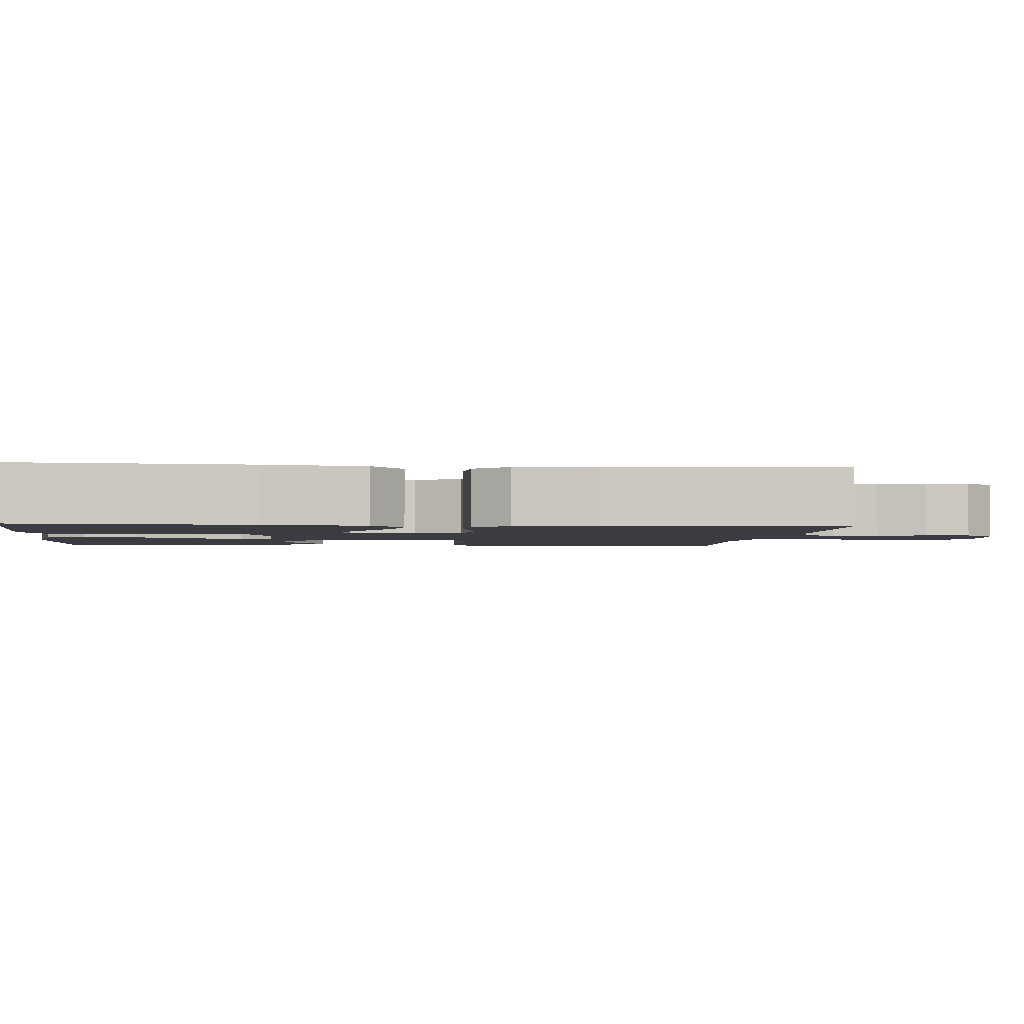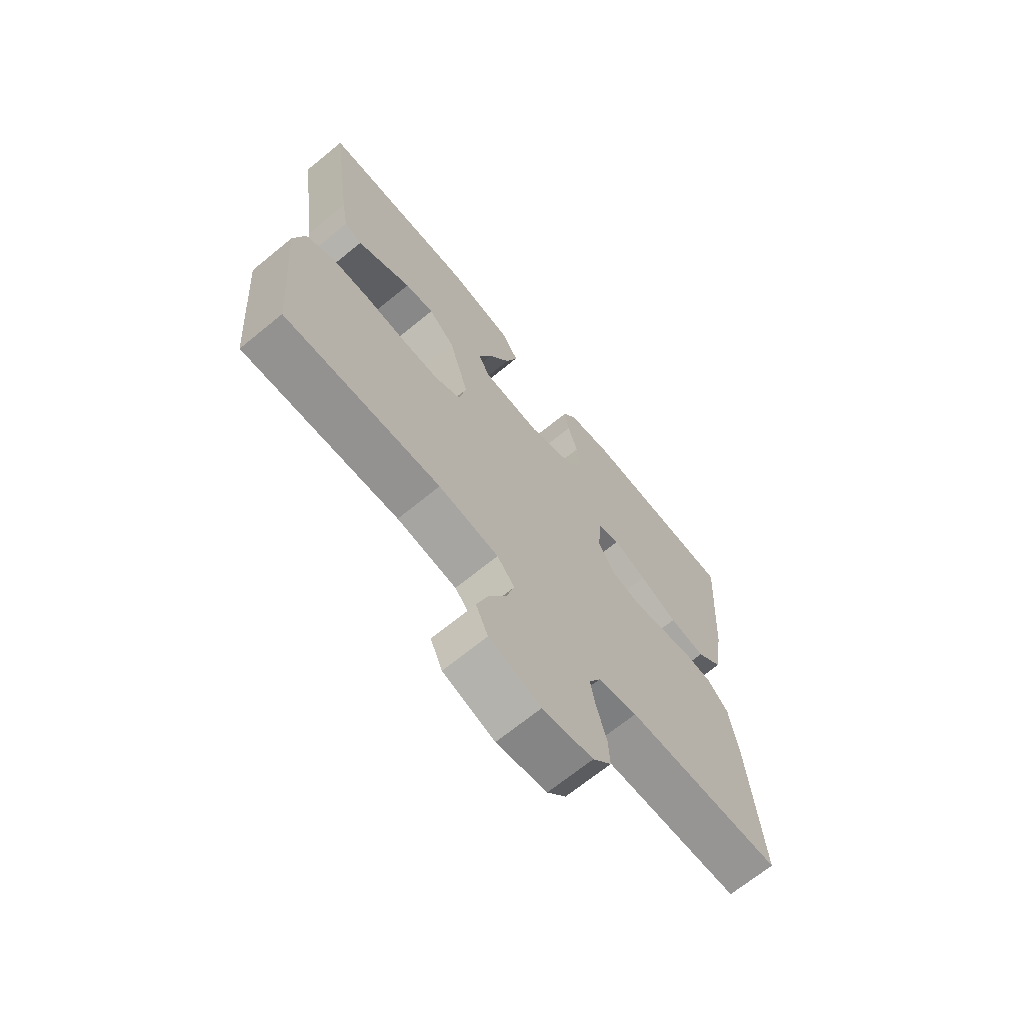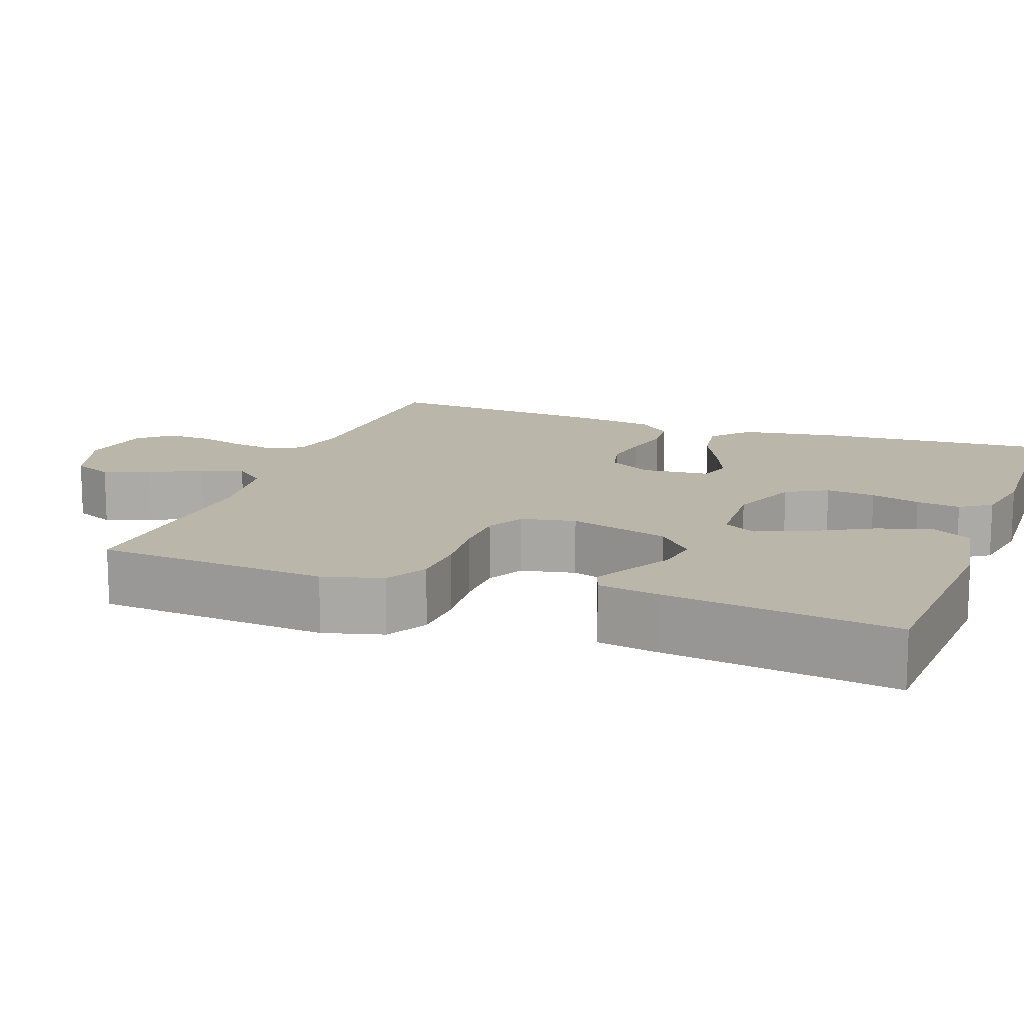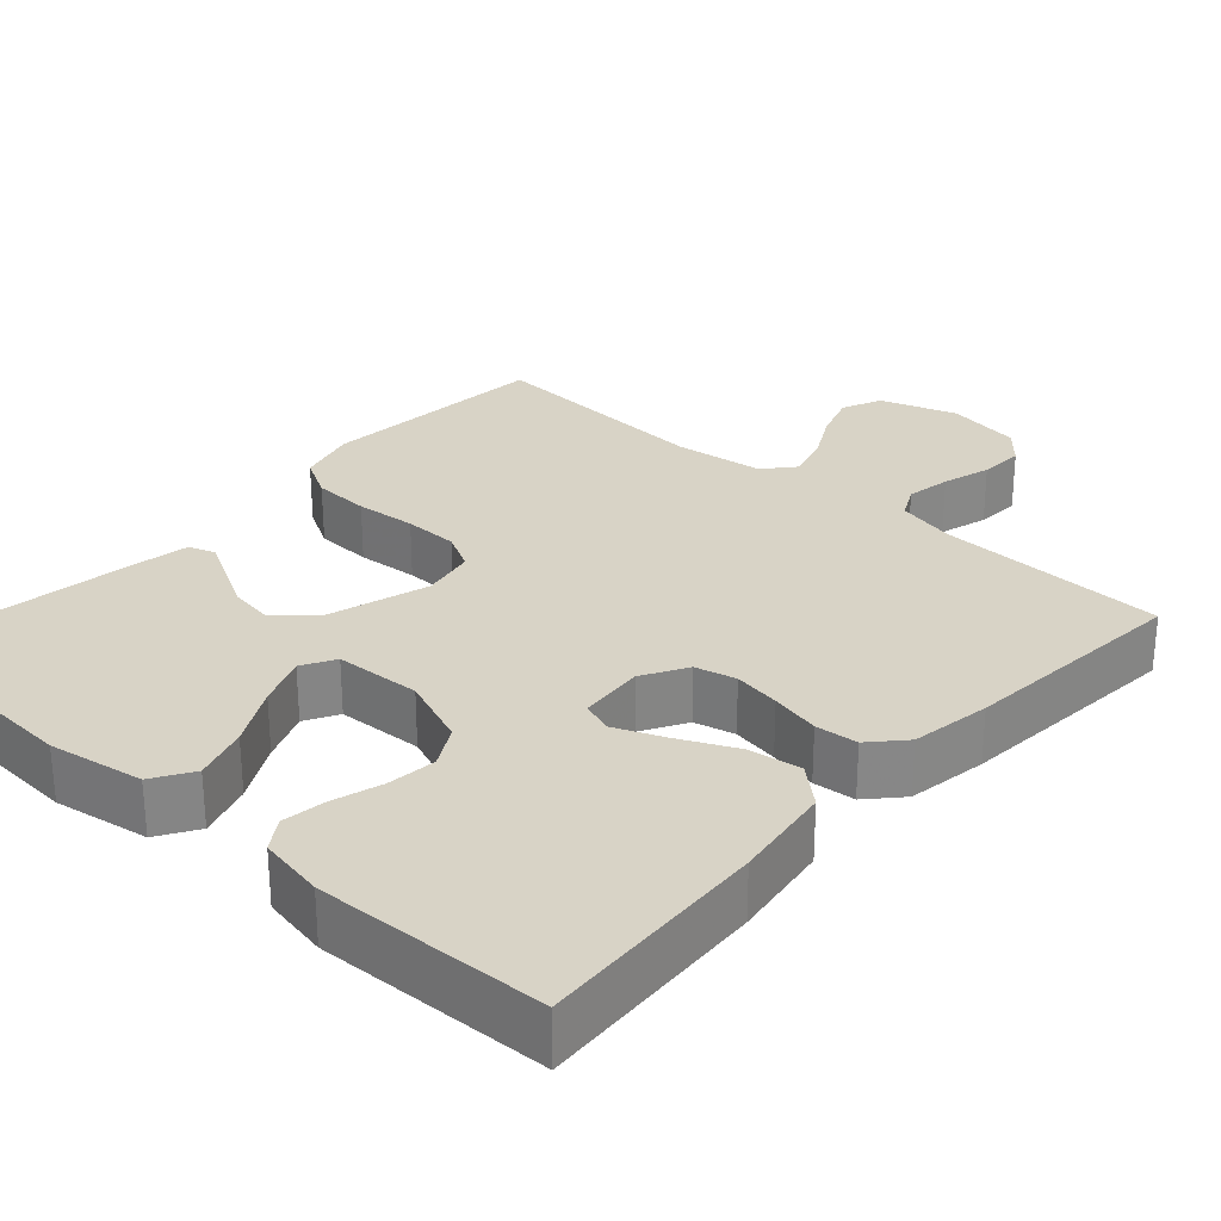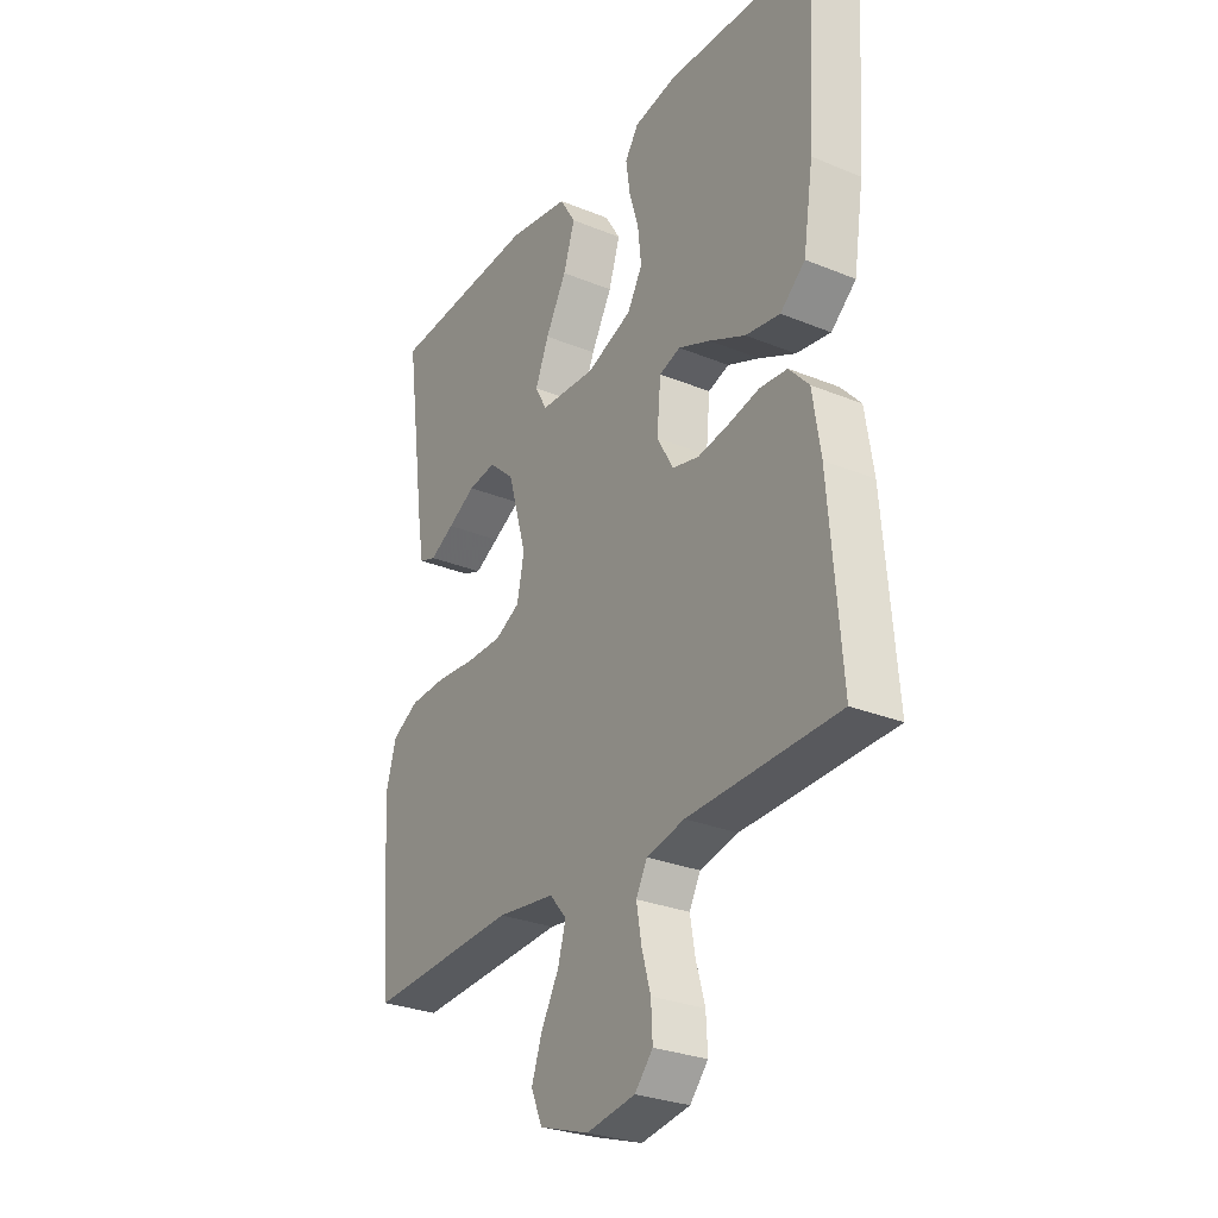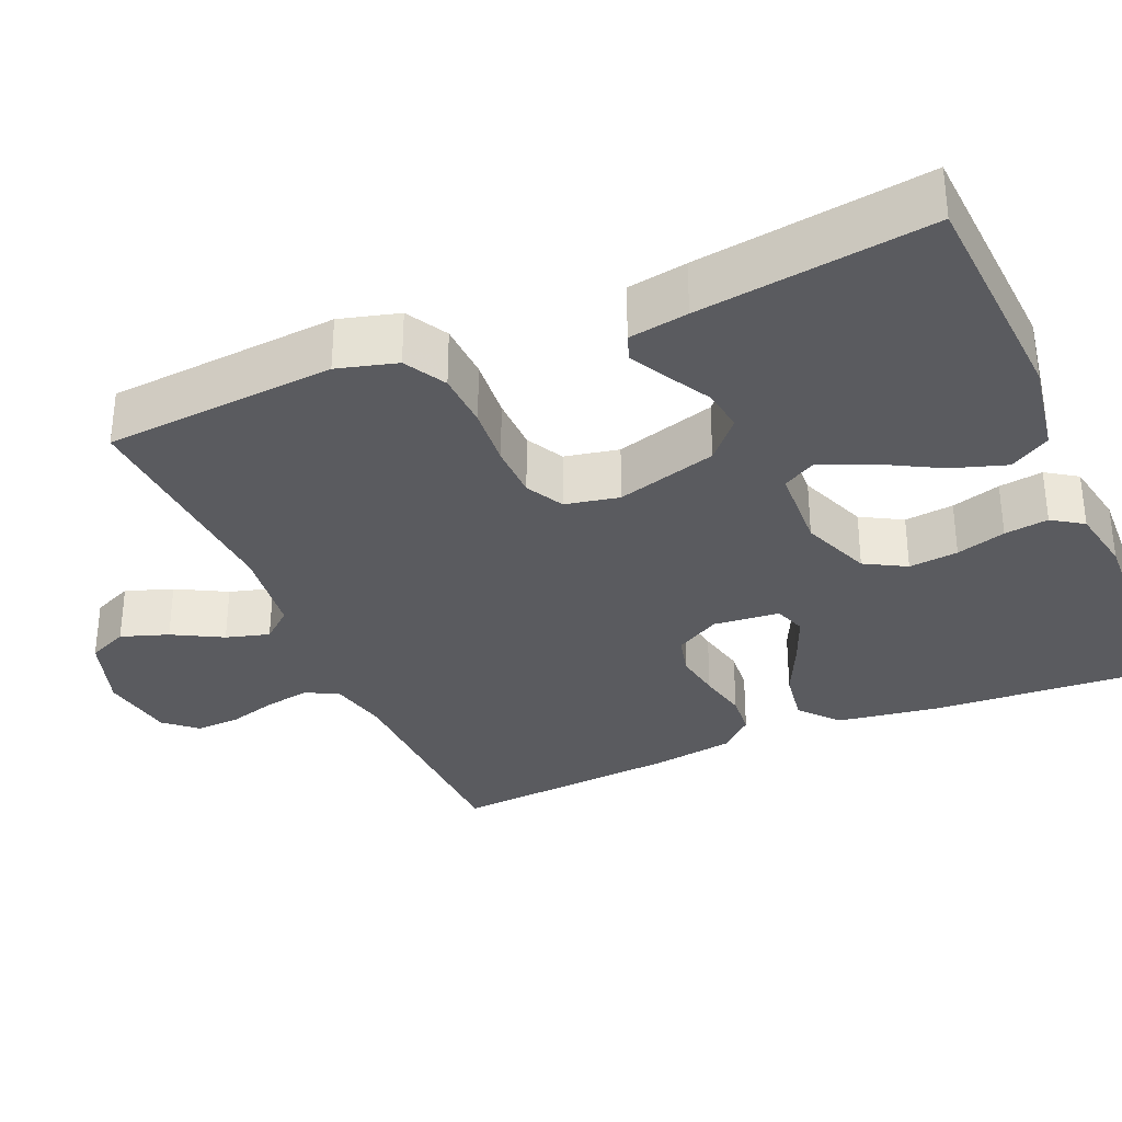
<metadata>
{"format":"obj","ext":"obj","renderer":"f3d","projection":"perspective","resolution":1024,"background":"white","views":[{"elev":-2.2,"azim":84.5,"up":"+Y"},{"elev":-68.7,"azim":-50.7,"up":"+Z"},{"elev":13.9,"azim":-69.9,"up":"+Y"},{"elev":28.1,"azim":42.2,"up":"+Y"},{"elev":-28.5,"azim":58.4,"up":"+Z"},{"elev":-32.8,"azim":-66.7,"up":"+Y"}]}
</metadata>
<code>
v 0.5 0.07 0.5
v 0.48 0.07 0.2
v 0.46 0.07 0.07
v 0.41 0.07 0.027
v 0.341 0.07 0.038
v 0.268 0.07 0.073
v 0.204 0.07 0.1
v 0.162 0.07 0.086
v 0.154 0.07 0
v 0.187 0.07 -0.058
v 0.24 0.07 -0.071
v 0.301 0.07 -0.061
v 0.365 0.07 -0.047
v 0.42 0.07 -0.052
v 0.46 0.07 -0.096
v 0.476 0.07 -0.2
v 0.5 0.07 -0.5
v 0.2 0.07 -0.509
v 0.124 0.07 -0.526
v 0.102 0.07 -0.568
v 0.112 0.07 -0.626
v 0.13 0.07 -0.689
v 0.133 0.07 -0.747
v 0.097 0.07 -0.788
v 0 0.07 -0.804
v -0.099 0.07 -0.771
v -0.122 0.07 -0.719
v -0.101 0.07 -0.658
v -0.066 0.07 -0.594
v -0.05 0.07 -0.538
v -0.084 0.07 -0.498
v -0.2 0.07 -0.483
v -0.5 0.07 -0.5
v -0.524 0.07 -0.2
v -0.503 0.07 -0.123
v -0.449 0.07 -0.093
v -0.375 0.07 -0.09
v -0.296 0.07 -0.097
v -0.225 0.07 -0.096
v -0.176 0.07 -0.07
v -0.162 0.07 0
v -0.2 0.07 0.13
v -0.251 0.07 0.176
v -0.307 0.07 0.168
v -0.363 0.07 0.137
v -0.412 0.07 0.111
v -0.446 0.07 0.123
v -0.459 0.07 0.2
v -0.5 0.07 0.5
v -0.2 0.07 0.518
v -0.076 0.07 0.497
v -0.044 0.07 0.445
v -0.067 0.07 0.374
v -0.109 0.07 0.298
v -0.136 0.07 0.232
v -0.112 0.07 0.189
v 0 0.07 0.183
v 0.091 0.07 0.218
v 0.121 0.07 0.271
v 0.114 0.07 0.335
v 0.095 0.07 0.399
v 0.087 0.07 0.456
v 0.114 0.07 0.496
v 0.2 0.07 0.512
v 0.5 0 0.5
v 0.48 0 0.2
v 0.46 0 0.07
v 0.41 0 0.027
v 0.341 0 0.038
v 0.268 0 0.073
v 0.204 0 0.1
v 0.162 0 0.086
v 0.154 0 0
v 0.187 0 -0.058
v 0.24 0 -0.071
v 0.301 0 -0.061
v 0.365 0 -0.047
v 0.42 0 -0.052
v 0.46 0 -0.096
v 0.476 0 -0.2
v 0.5 0 -0.5
v 0.2 0 -0.509
v 0.124 0 -0.526
v 0.102 0 -0.568
v 0.112 0 -0.626
v 0.13 0 -0.689
v 0.133 0 -0.747
v 0.097 0 -0.788
v 0 0 -0.804
v -0.099 0 -0.771
v -0.122 0 -0.719
v -0.101 0 -0.658
v -0.066 0 -0.594
v -0.05 0 -0.538
v -0.084 0 -0.498
v -0.2 0 -0.483
v -0.5 0 -0.5
v -0.524 0 -0.2
v -0.503 0 -0.123
v -0.449 0 -0.093
v -0.375 0 -0.09
v -0.296 0 -0.097
v -0.225 0 -0.096
v -0.176 0 -0.07
v -0.162 0 0
v -0.2 0 0.13
v -0.251 0 0.176
v -0.307 0 0.168
v -0.363 0 0.137
v -0.412 0 0.111
v -0.446 0 0.123
v -0.459 0 0.2
v -0.5 0 0.5
v -0.2 0 0.518
v -0.076 0 0.497
v -0.044 0 0.445
v -0.067 0 0.374
v -0.109 0 0.298
v -0.136 0 0.232
v -0.112 0 0.189
v 0 0 0.183
v 0.091 0 0.218
v 0.121 0 0.271
v 0.114 0 0.335
v 0.095 0 0.399
v 0.087 0 0.456
v 0.114 0 0.496
v 0.2 0 0.512
f 4 5 6
f 3 4 6
f 2 3 6
f 1 2 6
f 64 1 6
f 63 64 6
f 62 63 6
f 61 62 6
f 60 61 6
f 59 60 6 7
f 58 59 7 8
f 57 58 8 9
f 56 57 9 10
f 52 53 54
f 51 52 54
f 50 51 54
f 49 50 54
f 48 49 54
f 47 48 54
f 46 47 54
f 45 46 54
f 44 45 54
f 43 44 54 55
f 42 43 55 56
f 36 37 38
f 35 36 38
f 34 35 38
f 33 34 38
f 32 33 38
f 31 32 38 39
f 30 31 39 40
f 27 28 29
f 26 27 29
f 25 26 29
f 24 25 29
f 23 24 29
f 22 23 29
f 21 22 29
f 20 21 29 30
f 30 40 41
f 20 30 41
f 19 20 41
f 16 17 18
f 15 16 18
f 14 15 18
f 13 14 18
f 12 13 18
f 11 12 18 19
f 42 56 10
f 41 42 10
f 19 41 10
f 10 11 19
f 70 69 68
f 70 68 67
f 70 67 66
f 70 66 65
f 70 65 128
f 70 128 127
f 70 127 126
f 70 126 125
f 70 125 124
f 71 70 124 123
f 72 71 123 122
f 73 72 122 121
f 74 73 121 120
f 118 117 116
f 118 116 115
f 118 115 114
f 118 114 113
f 118 113 112
f 118 112 111
f 118 111 110
f 118 110 109
f 118 109 108
f 119 118 108 107
f 120 119 107 106
f 102 101 100
f 102 100 99
f 102 99 98
f 102 98 97
f 102 97 96
f 103 102 96 95
f 104 103 95 94
f 93 92 91
f 93 91 90
f 93 90 89
f 93 89 88
f 93 88 87
f 93 87 86
f 93 86 85
f 94 93 85 84
f 105 104 94
f 105 94 84
f 105 84 83
f 82 81 80
f 82 80 79
f 82 79 78
f 82 78 77
f 82 77 76
f 83 82 76 75
f 74 120 106
f 74 106 105
f 74 105 83
f 83 75 74
f 1 65 66 2
f 2 66 67 3
f 3 67 68 4
f 4 68 69 5
f 5 69 70 6
f 6 70 71 7
f 7 71 72 8
f 8 72 73 9
f 9 73 74 10
f 10 74 75 11
f 11 75 76 12
f 12 76 77 13
f 13 77 78 14
f 14 78 79 15
f 15 79 80 16
f 16 80 81 17
f 17 81 82 18
f 18 82 83 19
f 19 83 84 20
f 20 84 85 21
f 21 85 86 22
f 22 86 87 23
f 23 87 88 24
f 24 88 89 25
f 25 89 90 26
f 26 90 91 27
f 27 91 92 28
f 28 92 93 29
f 29 93 94 30
f 30 94 95 31
f 31 95 96 32
f 32 96 97 33
f 33 97 98 34
f 34 98 99 35
f 35 99 100 36
f 36 100 101 37
f 37 101 102 38
f 38 102 103 39
f 39 103 104 40
f 40 104 105 41
f 41 105 106 42
f 42 106 107 43
f 43 107 108 44
f 44 108 109 45
f 45 109 110 46
f 46 110 111 47
f 47 111 112 48
f 48 112 113 49
f 49 113 114 50
f 50 114 115 51
f 51 115 116 52
f 52 116 117 53
f 53 117 118 54
f 54 118 119 55
f 55 119 120 56
f 56 120 121 57
f 57 121 122 58
f 58 122 123 59
f 59 123 124 60
f 60 124 125 61
f 61 125 126 62
f 62 126 127 63
f 63 127 128 64
f 64 128 65 1

</code>
